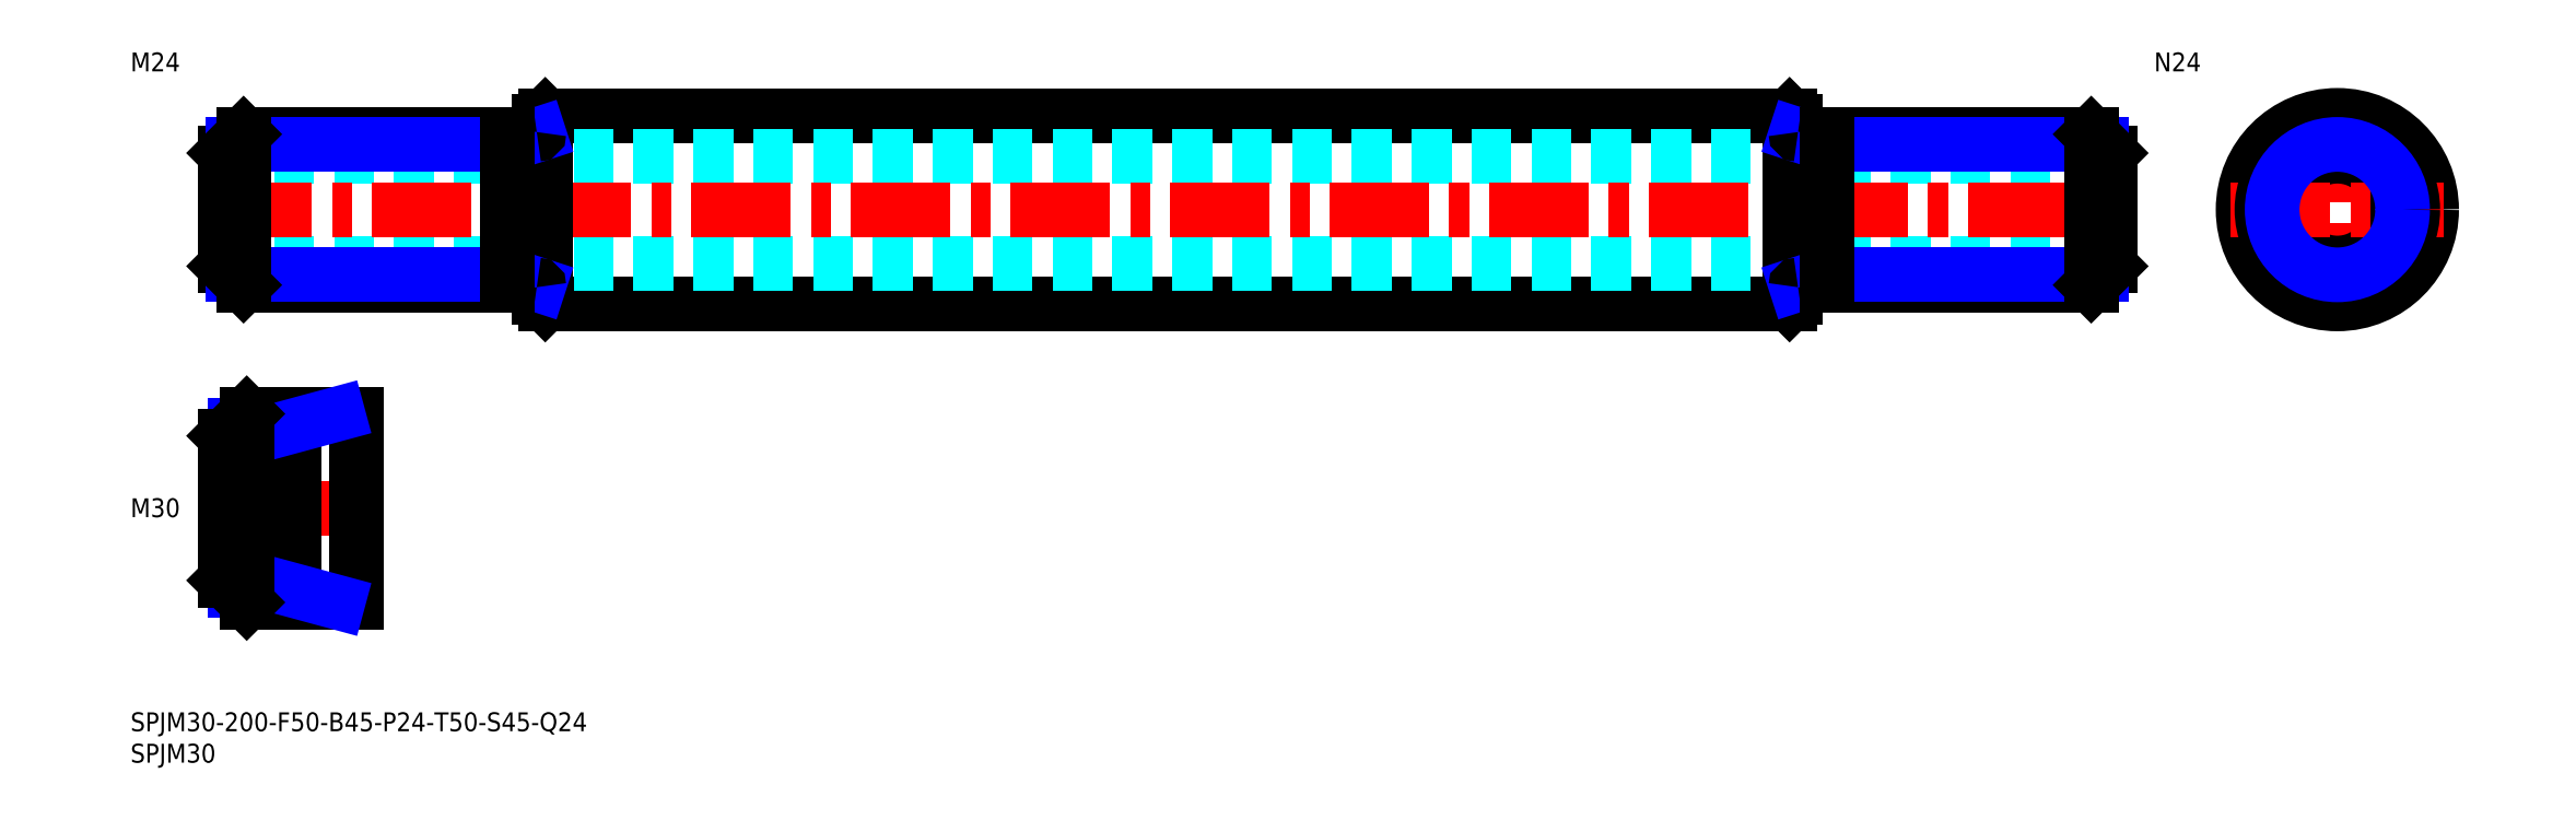
<metadata>
{"format":"dxf","ext":"dxf","renderer":"ezdxf+matplotlib","layout":"modelspace","background":"white","min_lineweight":24,"dpi":150}
</metadata>
<code>
0
SECTION
2
ENTITIES
0
INSERT
8
MSM_CONTINUOUS
2
*U8
10
0
20
0
30
0
0
INSERT
8
MSM_CONTINUOUS
2
*U9
10
0
20
0
30
0
0
INSERT
8
MSM_CONTINUOUS
2
*U10
10
0
20
0
30
0
0
LINE
8
MSM_CENTER
10
38
20
32.5
30
0
11
13
21
32.5
31
0
0
LINE
8
MSM_NARROW
10
16.61
20
45.61
30
0
11
26
21
45.61
31
0
0
LINE
8
MSM_NARROW
10
16.61
20
19.39
30
0
11
26
21
19.39
31
0
0
LINE
8
MSM_CONTINUOUS
10
18.5
20
17.5
30
0
11
36
21
17.5
31
0
0
LINE
8
MSM_CONTINUOUS
10
15
20
44
30
0
11
15
21
21
31
0
0
LINE
8
MSM_CONTINUOUS
10
18.5
20
47.5
30
0
11
36
21
47.5
31
0
0
LINE
8
MSM_CONTINUOUS
10
36
20
47.5
30
0
11
36
21
17.5
31
0
0
LINE
8
MSM_CONTINUOUS
10
26
20
47.5
30
0
11
26
21
17.5
31
0
0
LINE
8
MSM_NARROW
10
26
20
45.61
30
0
11
33
21
47.5
31
0
0
LINE
8
MSM_NARROW
10
26
20
19.39
30
0
11
33
21
17.5
31
0
0
LINE
8
MSM_CONTINUOUS
10
18.5
20
47.5
30
0
11
15
21
44
31
0
0
LINE
8
MSM_CONTINUOUS
10
18.5
20
17.5
30
0
11
15
21
21
31
0
0
LINE
8
MSM_CONTINUOUS
10
18.5
20
17.5
30
0
11
18.5
21
47.5
31
0
0
LINE
8
MSM_CONTINUOUS
10
66
20
65
30
0
11
264
21
65
31
0
0
LINE
8
MSM_CONTINUOUS
10
66
20
95
30
0
11
264
21
95
31
0
0
LINE
8
MSM_DASHED
10
315
20
88.5
30
0
11
15
21
88.5
31
0
0
LINE
8
MSM_DASHED
10
315
20
71.5
30
0
11
15
21
71.5
31
0
0
LINE
8
MSM_CENTER
10
13
20
80
30
0
11
317
21
80
31
0
0
LINE
8
MSM_CONTINUOUS
10
66
20
95
30
0
11
66
21
65
31
0
0
LINE
8
MSM_CONTINUOUS
10
65
20
94
30
0
11
65
21
66
31
0
0
LINE
8
MSM_CONTINUOUS
10
66
20
65
30
0
11
65
21
66
31
0
0
LINE
8
MSM_CONTINUOUS
10
66
20
95
30
0
11
65
21
94
31
0
0
LINE
8
MSM_CENTER
10
351.2
20
97
30
0
11
351.2
21
63
31
0
0
LINE
8
MSM_CONTINUOUS
10
264
20
95
30
0
11
264
21
65
31
0
0
LINE
8
MSM_CONTINUOUS
10
265
20
94
30
0
11
265
21
66
31
0
0
LINE
8
MSM_CONTINUOUS
10
264
20
65
30
0
11
265
21
66
31
0
0
LINE
8
MSM_CONTINUOUS
10
264
20
95
30
0
11
265
21
94
31
0
0
CIRCLE
8
MSM_CONTINUOUS
10
351.2
20
80
30
0
40
15
0
CIRCLE
8
MSM_CONTINUOUS
10
351.2
20
80
30
0
40
8.5
0
LINE
8
MSM_CENTER
10
334.2
20
80
30
0
11
368.2
21
80
31
0
0
INSERT
8
MSM_CONTINUOUS
2
*U11
10
0
20
0
30
0
0
LINE
8
MSM_CONTINUOUS
10
64.7
20
92
30
0
11
18
21
92
31
0
0
LINE
8
MSM_CONTINUOUS
10
64.7
20
68
30
0
11
18
21
68
31
0
0
LINE
8
MSM_CONTINUOUS
10
15
20
71
30
0
11
15
21
89
31
0
0
LINE
8
MSM_NARROW
10
60
20
90.38
30
0
11
16.38
21
90.38
31
0
0
LINE
8
MSM_NARROW
10
60
20
69.62
30
0
11
16.38
21
69.62
31
0
0
LINE
8
MSM_NARROW
10
60
20
90.38
30
0
11
65
21
92
31
0
0
LINE
8
MSM_NARROW
10
60
20
69.62
30
0
11
65
21
68
31
0
0
LINE
8
MSM_CONTINUOUS
10
18
20
92
30
0
11
15
21
89
31
0
0
LINE
8
MSM_CONTINUOUS
10
18
20
68
30
0
11
15
21
71
31
0
0
LINE
8
MSM_CONTINUOUS
10
18
20
68
30
0
11
18
21
92
31
0
0
LINE
8
MSM_CONTINUOUS
10
60
20
92
30
0
11
60
21
68
31
0
0
ARC
8
MSM_CONTINUOUS
10
64.7
20
92.3
30
0
40
0.3
50
270
51
0
0
ARC
8
MSM_CONTINUOUS
10
64.7
20
67.7
30
0
40
0.3
50
0
51
90
0
LINE
8
MSM_CONTINUOUS
10
265.3
20
92
30
0
11
312
21
92
31
0
0
LINE
8
MSM_CONTINUOUS
10
265.3
20
68
30
0
11
312
21
68
31
0
0
LINE
8
MSM_CONTINUOUS
10
315
20
71
30
0
11
315
21
89
31
0
0
LINE
8
MSM_NARROW
10
270
20
90.38
30
0
11
313.6
21
90.38
31
0
0
LINE
8
MSM_NARROW
10
270
20
69.62
30
0
11
313.6
21
69.62
31
0
0
LINE
8
MSM_NARROW
10
270
20
90.38
30
0
11
265
21
92
31
0
0
LINE
8
MSM_NARROW
10
270
20
69.62
30
0
11
265
21
68
31
0
0
LINE
8
MSM_CONTINUOUS
10
312
20
92
30
0
11
315
21
89
31
0
0
LINE
8
MSM_CONTINUOUS
10
312
20
68
30
0
11
315
21
71
31
0
0
LINE
8
MSM_CONTINUOUS
10
312
20
68
30
0
11
312
21
92
31
0
0
LINE
8
MSM_CONTINUOUS
10
270
20
92
30
0
11
270
21
68
31
0
0
ARC
8
MSM_CONTINUOUS
10
265.3
20
92.3
30
0
40
0.3
50
180
51
270
0
ARC
8
MSM_CONTINUOUS
10
265.3
20
67.7
30
0
40
0.3
50
90
51
180
0
CIRCLE
8
MSM_CONTINUOUS
10
351.2
20
80
30
0
40
12
0
CIRCLE
8
MSM_NARROW
10
351.2
20
80
30
0
40
10.38
0
INSERT
8
MSM_CONTINUOUS
2
*U12
10
0
20
0
30
0
0
ENDSEC
0
EOF

</code>
